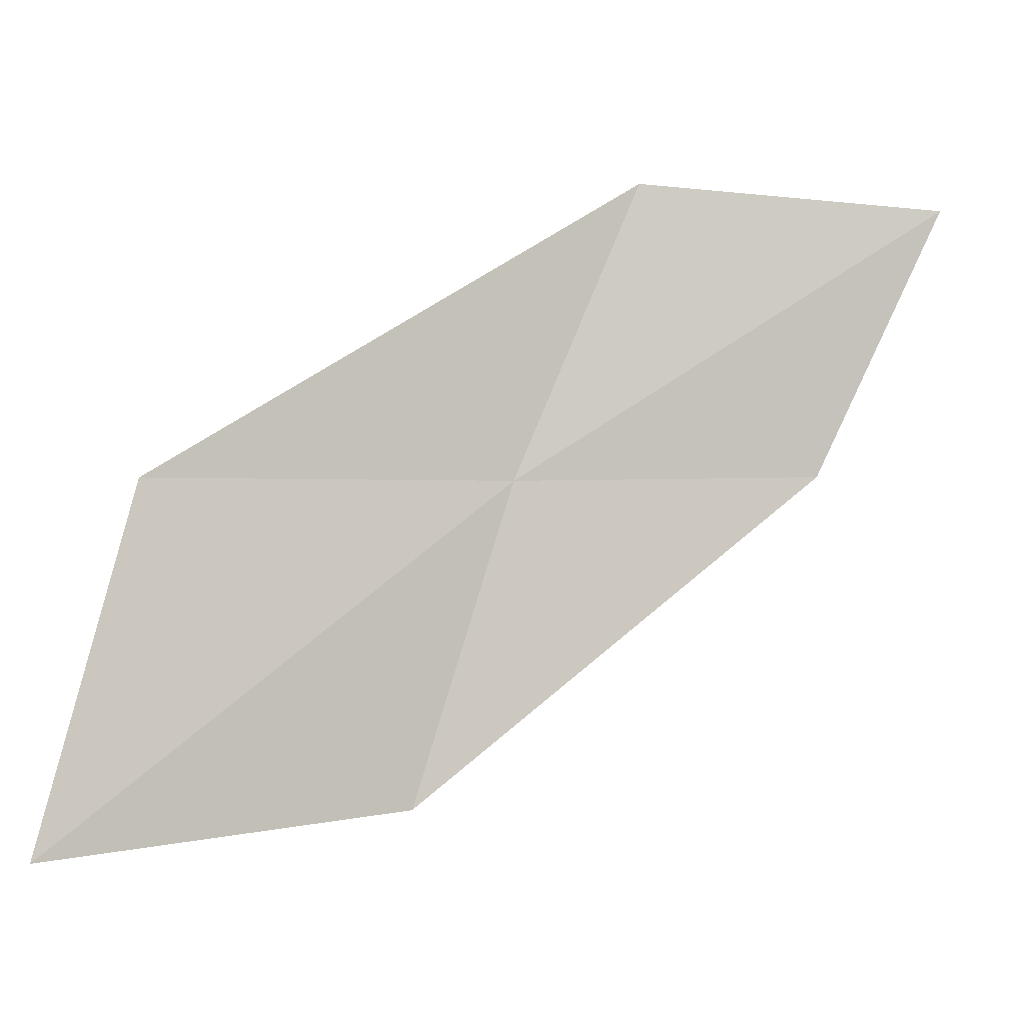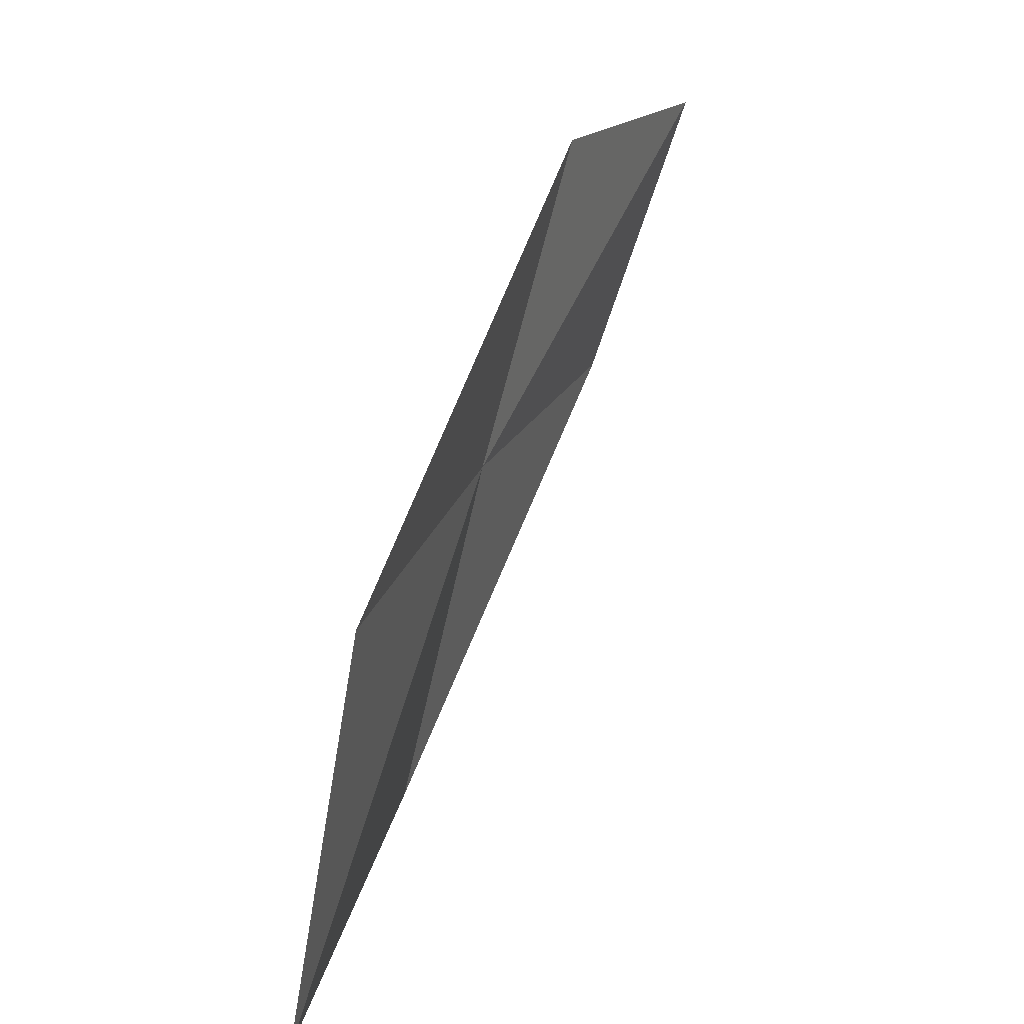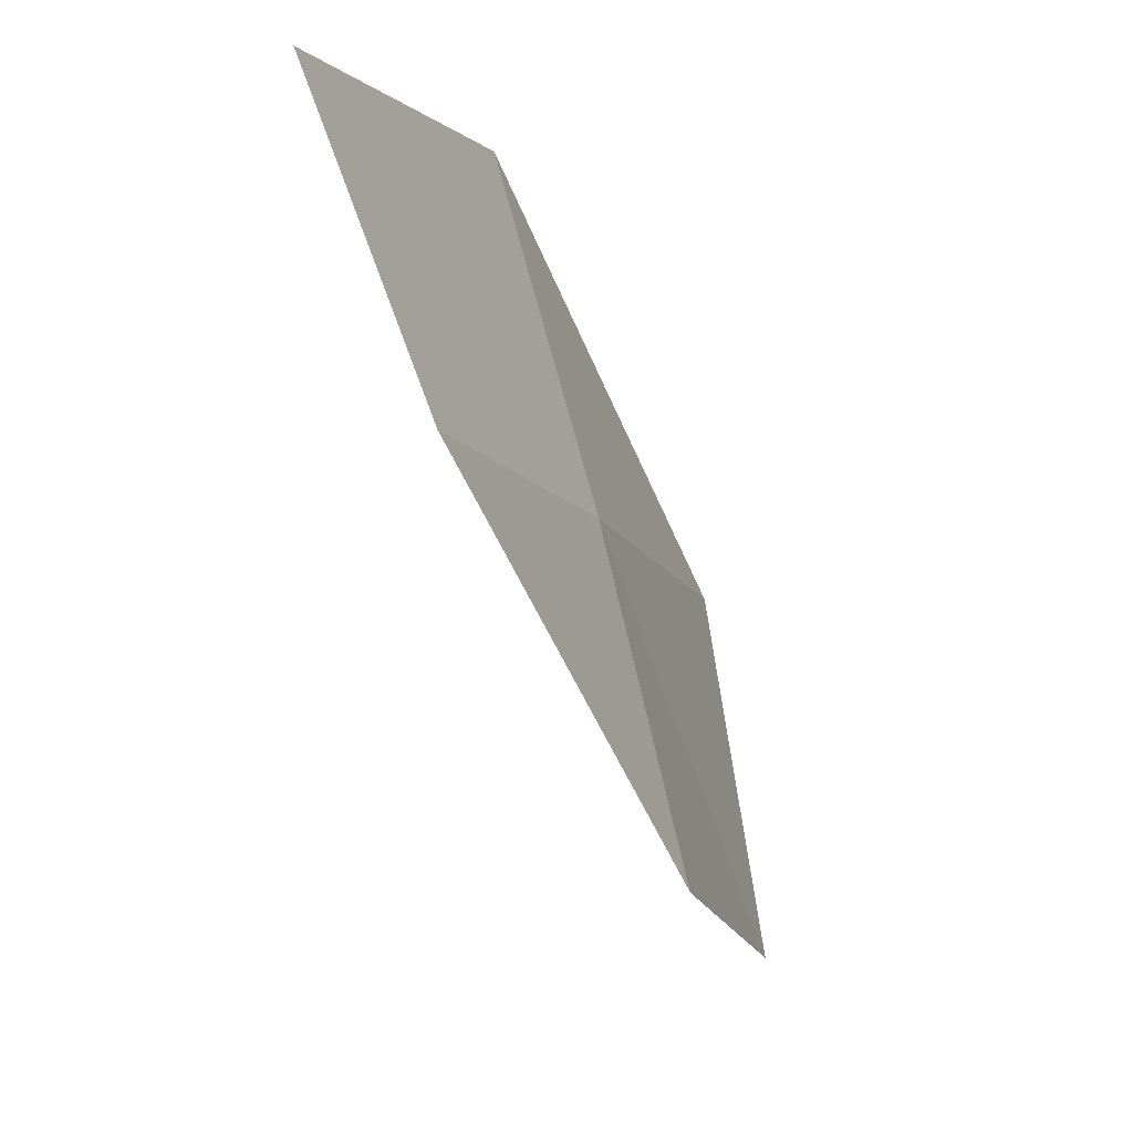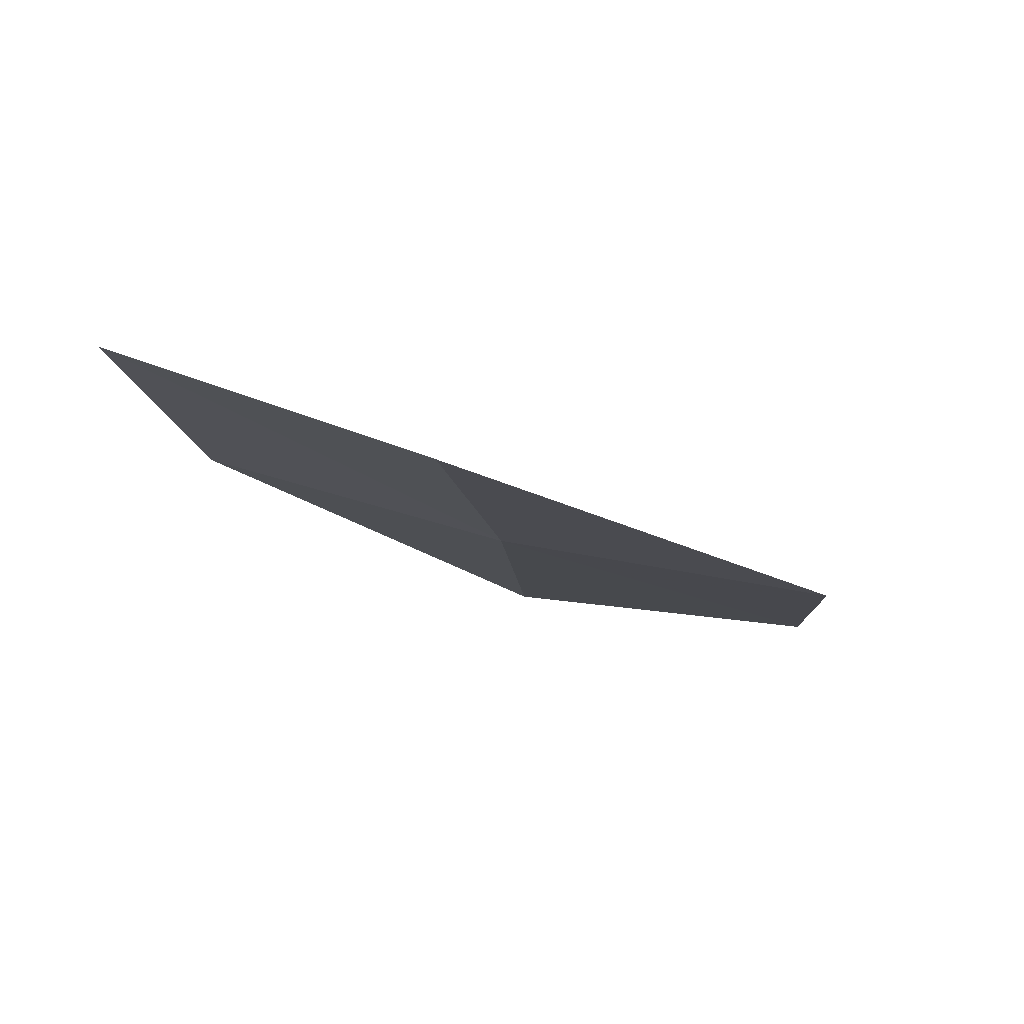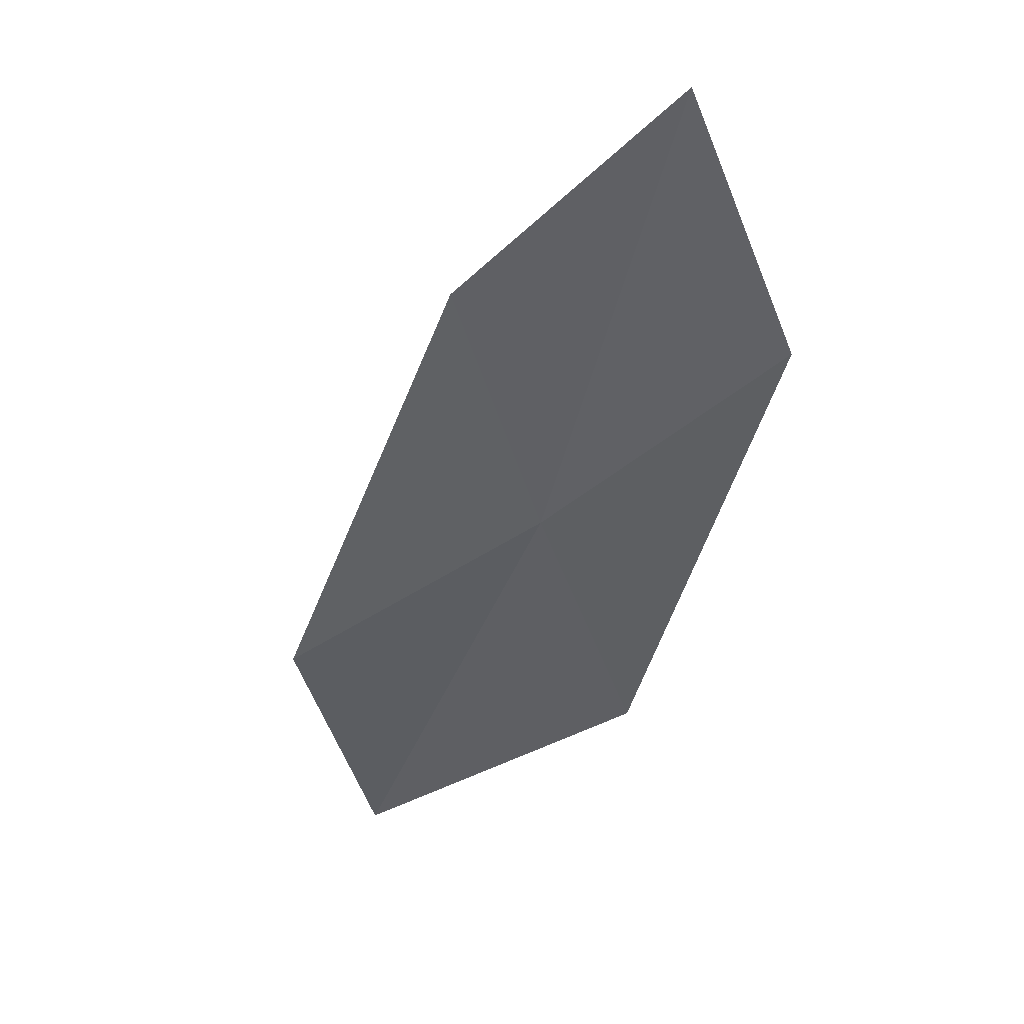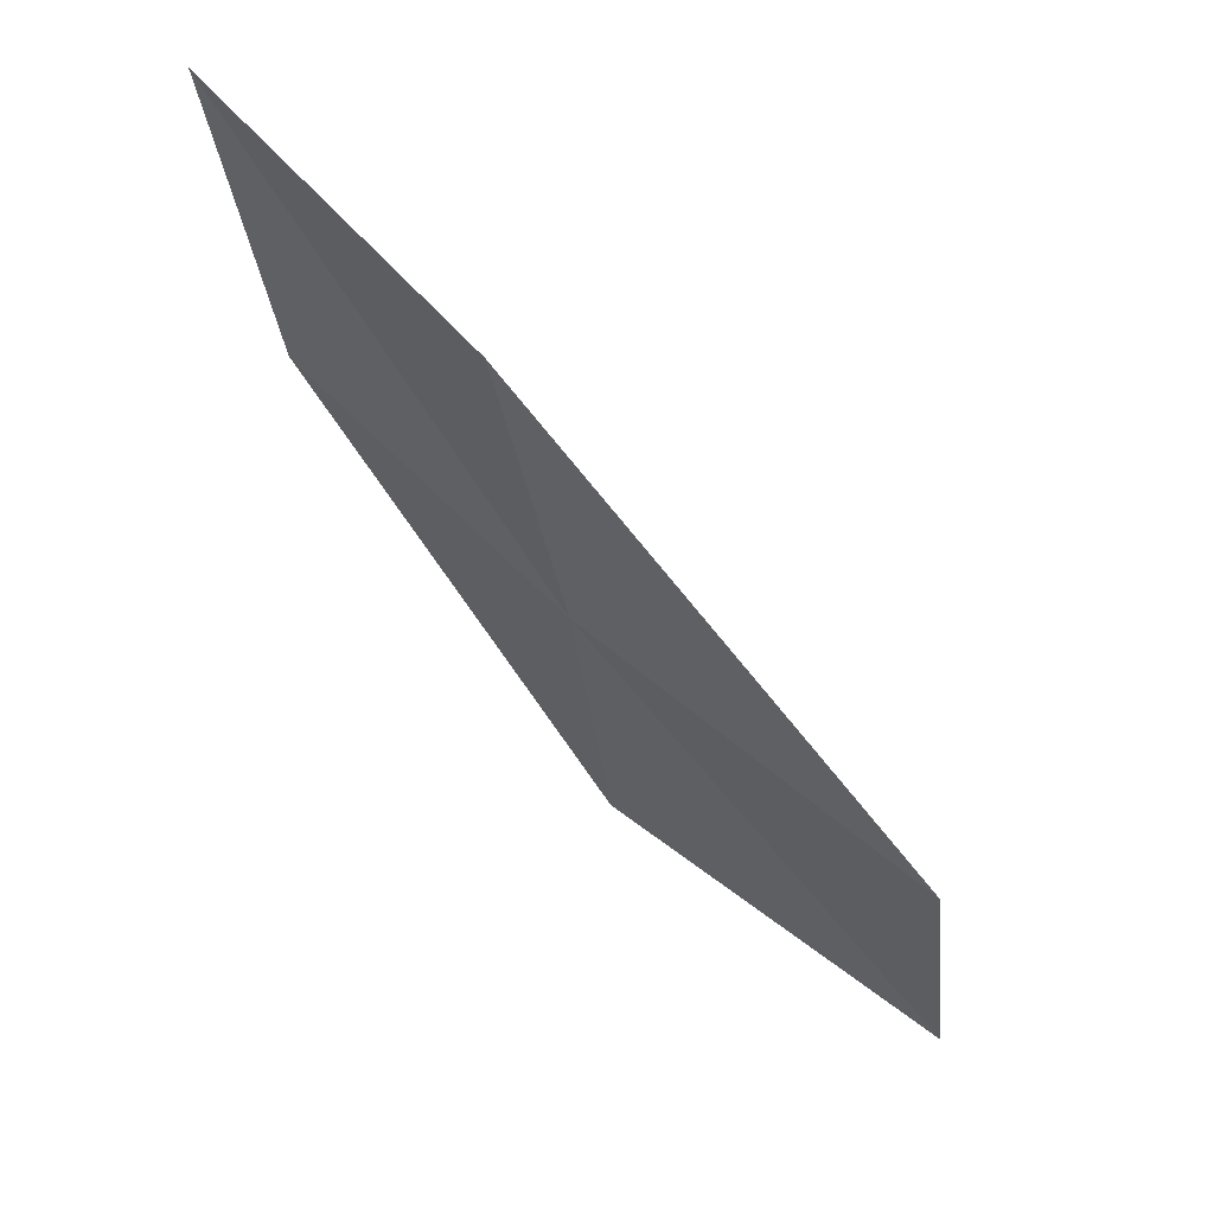
<metadata>
{"format":"obj","ext":"obj","renderer":"f3d","projection":"perspective","resolution":1024,"background":"white","views":[{"elev":-11.8,"azim":-26.8,"up":"+Y"},{"elev":20.1,"azim":-83.7,"up":"+Y"},{"elev":-8.8,"azim":98.1,"up":"+Y"},{"elev":-0.4,"azim":171.5,"up":"+Z"},{"elev":-30.4,"azim":110.4,"up":"+Z"},{"elev":76.2,"azim":-152.2,"up":"+Y"}]}
</metadata>
<code>
v -10.72 -0.619 2.386
v -10.35 0.4465 2.655
v -9.297 0.4026 3.004
v -9.646 -0.5564 2.682
v -12 -0.6941 2.172
v -10.98 -1.755 2.137
v -12.26 -1.959 1.987
f 1 3 2
f 1 4 3
f 1 2 5
f 1 6 4
f 1 5 7
f 1 7 6

</code>
